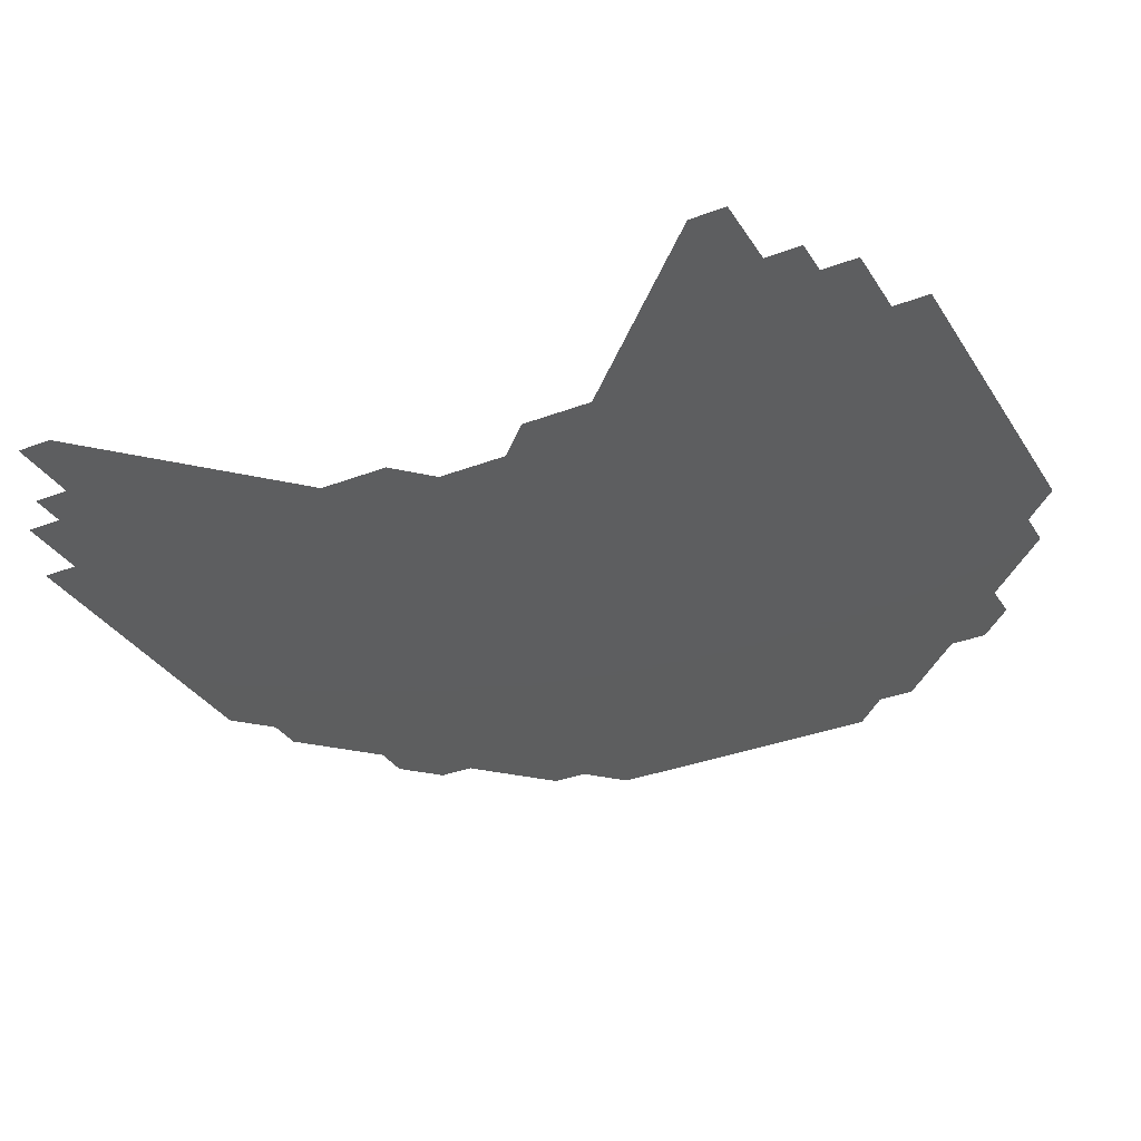
<metadata>
{"format":"stl","ext":"stl","renderer":"f3d","projection":"perspective","resolution":1024,"background":"white","views":[{"elev":-33.6,"azim":117.6,"up":"+Z"}]}
</metadata>
<code>
# stl→obj: 506 verts, 890 faces
v -3.75 -1.875 0
v -3.75 -1.562 0
v -3.438 -1.875 0
v -3.438 1.875 0
v -3.75 1.562 0
v -3.75 1.875 0
v -3.438 -2.188 0
v -3.125 -2.188 0
v -3.125 -2.5 0
v -3.125 2.5 0
v -3.125 2.188 0
v -3.438 2.188 0
v 1.25 -1.25 0
v 1.25 -0.9375 0
v 1.562 -1.25 0
v 1.562 1.25 0
v 1.25 0.9375 0
v 1.25 1.25 0
v -1.875 -2.5 0
v -2.188 -2.188 0
v -1.875 -2.188 0
v -1.875 2.188 0
v -2.188 2.188 0
v -1.875 2.5 0
v -2.812 -2.5 0
v -2.812 -2.812 0
v -2.812 2.812 0
v -2.812 2.5 0
v -1.875 -1.25 0
v -2.188 -1.25 0
v -2.188 -0.9375 0
v -2.188 0.9375 0
v -2.188 1.25 0
v -1.875 1.25 0
v -2.188 -3.125 0
v -2.188 -2.812 0
v -1.875 -3.125 0
v -1.875 3.125 0
v -2.188 2.812 0
v -2.188 3.125 0
v -0.625 -0.9375 0
v -0.625 -1.25 0
v -0.9375 -0.9375 0
v -0.9375 0.9375 0
v -0.625 1.25 0
v -0.625 0.9375 0
v -2.812 -1.875 0
v -2.812 -1.562 0
v -2.5 -1.875 0
v -2.5 1.875 0
v -2.812 1.562 0
v -2.812 1.875 0
v -0.625 -2.812 0
v -0.9375 -2.812 0
v -0.9375 -2.5 0
v -0.9375 2.5 0
v -0.9375 2.812 0
v -0.625 2.812 0
v -3.75 -1.25 0
v -4.062 -1.25 0
v -4.062 1.25 0
v -3.75 1.25 0
v -3.125 -1.875 0
v -3.125 -1.562 0
v -3.125 1.562 0
v -3.125 1.875 0
v -4.062 -0.9375 0
v -3.75 -0.9375 0
v -3.75 0.9375 0
v -4.062 0.9375 0
v -3.438 -0.3125 0
v -3.75 0 0
v -3.438 0 0
v -3.438 -0 0
v -3.75 -0 0
v -3.438 0.3125 0
v -4.062 -0.625 0
v -3.75 -0.625 0
v -3.75 0.625 0
v -4.062 0.625 0
v -3.438 -1.562 0
v -3.438 1.562 0
v -2.188 -0.625 0
v -2.5 -0.625 0
v -2.5 -0.3125 0
v -2.5 0.3125 0
v -2.5 0.625 0
v -2.188 0.625 0
v -3.75 -0.3125 0
v -3.438 -0.625 0
v -3.438 0.625 0
v -3.75 0.3125 0
v 0.625 -1.562 0
v 0.3125 -1.562 0
v 0.3125 -1.25 0
v 0.3125 1.25 0
v 0.3125 1.562 0
v 0.625 1.562 0
v -1.562 -2.5 0
v -1.25 -2.5 0
v -1.25 -2.812 0
v -1.25 2.812 0
v -1.25 2.5 0
v -1.562 2.5 0
v 0.9375 -2.188 0
v 1.25 -2.5 0
v 0.9375 -2.5 0
v 0.9375 2.5 0
v 1.25 2.5 0
v 0.9375 2.188 0
v 1.25 -4.062 0
v 0.9375 -4.062 0
v 0.9375 -3.75 0
v 0.9375 3.75 0
v 0.9375 4.062 0
v 1.25 4.062 0
v -2.188 -2.5 0
v -2.188 2.5 0
v 1.562 -3.125 0
v 1.875 -3.438 0
v 1.562 -3.438 0
v 1.562 3.438 0
v 1.875 3.438 0
v 1.562 3.125 0
v 1.25 -1.562 0
v 1.562 -1.562 0
v 1.562 -1.875 0
v 1.562 1.875 0
v 1.562 1.562 0
v 1.25 1.562 0
v -1.562 -3.438 0
v -1.875 -3.438 0
v -1.875 3.438 0
v -1.562 3.438 0
v -0.9375 -3.438 0
v -1.25 -3.438 0
v -1.25 -3.125 0
v -1.25 3.125 0
v -1.25 3.438 0
v -0.9375 3.438 0
v -2.5 -3.125 0
v -2.812 -3.125 0
v -2.812 3.125 0
v -2.5 3.125 0
v -2.188 -1.562 0
v -2.188 -1.875 0
v -2.5 -1.562 0
v -2.5 1.562 0
v -2.188 1.875 0
v -2.188 1.562 0
v -1.25 -3.75 0
v -0.9375 -3.75 0
v -0.9375 3.75 0
v -1.25 3.75 0
v -1.562 -2.812 0
v -1.875 -2.812 0
v -1.875 2.812 0
v -1.562 2.812 0
v -0.625 -3.125 0
v -0.9375 -3.125 0
v -0.9375 3.125 0
v -0.625 3.125 0
v -1.562 -3.125 0
v -1.562 3.125 0
v -1.875 -3.75 0
v -1.562 -3.75 0
v -1.562 3.75 0
v -1.875 3.75 0
v -0.625 -3.438 0
v -0.625 3.438 0
v 0.9375 -1.875 0
v 0.625 -1.875 0
v 0.625 1.875 0
v 0.9375 1.875 0
v 0 -2.812 0
v 0.3125 -2.812 0
v 0.3125 -3.125 0
v 0.3125 3.125 0
v 0.3125 2.812 0
v 0 2.812 0
v 0 -0.625 0
v -0.3125 -0.625 0
v -0.3125 -0.3125 0
v -0.3125 0.3125 0
v -0.3125 0.625 0
v 0 0.625 0
v -1.562 -2.188 0
v -1.562 2.188 0
v -1.25 -2.188 0
v -1.25 2.188 0
v -0.9375 -1.562 0
v -0.9375 -1.875 0
v -1.25 -1.562 0
v -1.25 1.562 0
v -0.9375 1.875 0
v -0.9375 1.562 0
v -0.625 -2.188 0
v -0.625 -1.875 0
v -0.625 1.875 0
v -0.625 2.188 0
v -0.3125 -2.188 0
v -0.3125 -2.5 0
v -0.3125 2.5 0
v -0.3125 2.188 0
v -0.3125 -1.25 0
v 0 -1.562 0
v -0.3125 -1.562 0
v -0.3125 1.562 0
v 0 1.562 0
v -0.3125 1.25 0
v -0.9375 -2.188 0
v -0.9375 2.188 0
v 0 -2.188 0
v -0.3125 -1.875 0
v -0.3125 1.875 0
v 0 2.188 0
v -0.625 -0.3125 0
v -0.9375 -0.3125 0
v -0.9375 0 0
v -0.9375 -0 0
v -0.9375 0.3125 0
v -0.625 0.3125 0
v -0.625 -0.625 0
v -0.3125 -0.9375 0
v -0.3125 0.9375 0
v -0.625 0.625 0
v -1.562 -0.9375 0
v -1.875 -0.9375 0
v -1.875 -0.625 0
v -1.875 0.625 0
v -1.875 0.9375 0
v -1.562 0.9375 0
v -1.25 -1.875 0
v -1.562 -1.875 0
v -1.562 -1.562 0
v -1.562 1.562 0
v -1.562 1.875 0
v -1.25 1.875 0
v -1.875 -1.875 0
v -1.875 -1.562 0
v -1.875 1.562 0
v -1.875 1.875 0
v -1.562 -0.625 0
v -1.562 0.625 0
v -2.5 -0.9375 0
v -2.5 0.9375 0
v -3.125 -1.25 0
v -3.438 -1.25 0
v -3.438 1.25 0
v -3.125 1.25 0
v -3.125 -0.9375 0
v -3.125 -0.625 0
v -3.125 0.625 0
v -3.125 0.9375 0
v -2.812 -0.9375 0
v -2.812 0.9375 0
v -2.5 -1.25 0
v -2.812 -1.25 0
v -2.812 1.25 0
v -2.5 1.25 0
v -3.438 -0.9375 0
v -3.438 0.9375 0
v -2.812 -0.3125 0
v -2.812 0 0
v -2.812 -0 0
v -2.812 0.3125 0
v -1.562 -0.3125 0
v -1.875 -0.3125 0
v -1.875 0 0
v -1.875 -0 0
v -1.875 0.3125 0
v -1.562 0.3125 0
v -2.188 -0.3125 0
v -2.188 0 0
v -2.188 -0 0
v -2.188 0.3125 0
v -1.25 -0.625 0
v -1.25 -0.3125 0
v -1.25 0.3125 0
v -1.25 0.625 0
v -0.9375 -0.625 0
v -0.9375 0.625 0
v -1.25 -0.9375 0
v -1.25 0.9375 0
v 0.9375 -0.9375 0
v 0.9375 0.9375 0
v 1.875 -1.875 0
v 1.875 -1.562 0
v 1.875 1.562 0
v 1.875 1.875 0
v 2.188 -2.188 0
v 2.188 -1.875 0
v 2.188 1.875 0
v 2.188 2.188 0
v 1.562 -2.188 0
v 1.562 -2.5 0
v 1.25 -2.188 0
v 1.25 2.188 0
v 1.562 2.5 0
v 1.562 2.188 0
v 1.562 -0.9375 0
v 1.562 0.9375 0
v 0.9375 -0.625 0
v 1.25 -0.625 0
v 1.25 0.625 0
v 0.9375 0.625 0
v 0.625 0 0
v 0.9375 0 0
v 0.9375 -0.3125 0
v 0.9375 0.3125 0
v 0.9375 -0 0
v 0.625 -0 0
v 0.625 -1.25 0
v 0.9375 -1.25 0
v 0.9375 -1.562 0
v 0.9375 1.562 0
v 0.9375 1.25 0
v 0.625 1.25 0
v -0.625 0 0
v -0.625 -0 0
v 0 -1.25 0
v 0 -0.9375 0
v 0 0.9375 0
v 0 1.25 0
v 0.625 -0.625 0
v 0.625 0.625 0
v 0.3125 -0.9375 0
v 0.625 -0.9375 0
v 0.625 0.9375 0
v 0.3125 0.9375 0
v 0.625 -3.125 0
v 0.625 3.125 0
v 0.625 -2.188 0
v 0.625 2.188 0
v 0.625 -2.812 0
v 0.625 2.812 0
v 2.5 -2.188 0
v 2.5 2.188 0
v -0.625 -2.5 0
v -0.625 2.5 0
v 0 -3.438 0
v -0.3125 -3.125 0
v 0 -3.125 0
v 0 3.125 0
v -0.3125 3.125 0
v 0 3.438 0
v 0.625 -3.438 0
v 0.3125 -3.438 0
v 0.3125 3.438 0
v 0.625 3.438 0
v 0.9375 -2.812 0
v 0.625 -2.5 0
v 0.625 2.5 0
v 0.9375 2.812 0
v 0.3125 -3.75 0
v 0.3125 3.75 0
v 1.875 -3.75 0
v 1.875 3.75 0
v -0.9375 -4.062 0
v -0.9375 4.062 0
v 0.625 -3.75 0
v 0.625 3.75 0
v 1.25 -2.812 0
v 1.25 2.812 0
v 2.188 -3.125 0
v 1.875 -3.125 0
v 1.875 -2.812 0
v 1.875 2.812 0
v 1.875 3.125 0
v 2.188 3.125 0
v 1.562 -3.75 0
v 1.562 -4.062 0
v 1.25 -3.75 0
v 1.25 3.75 0
v 1.562 4.062 0
v 1.562 3.75 0
v 2.188 -3.75 0
v 2.188 3.75 0
v 2.188 -3.438 0
v 2.188 3.438 0
v 2.5 -2.5 0
v 2.188 -2.5 0
v 2.188 2.5 0
v 2.5 2.5 0
v 1.875 -2.188 0
v 1.875 2.188 0
v -3.125 -2.812 0
v -3.125 2.812 0
v -2.5 -2.5 0
v -2.5 -2.812 0
v -2.5 2.812 0
v -2.5 2.5 0
v -2.812 -2.188 0
v -2.812 2.188 0
v -2.5 -2.188 0
v -2.5 2.188 0
v -2.188 -3.438 0
v -2.188 3.438 0
v -1.25 -4.062 0
v -1.25 4.062 0
v -0.625 -4.062 0
v -0.625 -3.75 0
v -0.625 3.75 0
v -0.625 4.062 0
v -0.3125 -4.062 0
v -0.3125 -3.75 0
v -0.3125 3.75 0
v -0.3125 4.062 0
v 0 -3.75 0
v 0.3125 -4.062 0
v 0 -4.062 0
v 0 4.062 0
v 0.3125 4.062 0
v 0 3.75 0
v -0.3125 -3.438 0
v -0.3125 3.438 0
v -0.625 -1.562 0
v -0.625 1.562 0
v -0.9375 -1.25 0
v -0.9375 1.25 0
v -1.25 -1.25 0
v -1.562 -1.25 0
v -1.562 1.25 0
v -1.25 1.25 0
v -1.562 0 0
v -1.562 -0 0
v -1.25 0 0
v -1.25 -0 0
v -2.5 0 0
v -2.5 -0 0
v -2.812 -0.625 0
v -3.125 -0.3125 0
v -3.125 0.3125 0
v -2.812 0.625 0
v -3.125 0 0
v -3.125 -0 0
v -4.062 -0.3125 0
v -4.062 0.3125 0
v -4.062 0 0
v -4.062 -0 0
v 0 -0.3125 0
v -0.3125 0 0
v 0 0 0
v 0 -0 0
v -0.3125 -0 0
v 0 0.3125 0
v 0.3125 -0.3125 0
v 0.3125 0.3125 0
v 0.3125 -0.625 0
v 0.3125 0.625 0
v 1.875 -2.5 0
v 1.875 2.5 0
v 2.812 -2.5 0
v 2.812 2.5 0
v 2.5 -3.438 0
v 2.5 -3.125 0
v 2.5 3.125 0
v 2.5 3.438 0
v 1.25 -1.875 0
v 1.25 1.875 0
v 1.25 -3.125 0
v 1.25 3.125 0
v 0.3125 0 0
v 0.3125 -0 0
v 1.562 -0.625 0
v 1.562 0.625 0
v 1.25 -0.3125 0
v 1.25 0.3125 0
v 1.25 0 0
v 1.25 -0 0
v 0.625 -0.3125 0
v 0.625 0.3125 0
v 0.3125 -1.875 0
v 0.3125 1.875 0
v 0 -1.875 0
v 0 1.875 0
v 0.3125 -2.188 0
v 0.3125 2.188 0
v 0 -2.5 0
v 0 2.5 0
v -0.3125 -2.812 0
v -0.3125 2.812 0
v 0.3125 -2.5 0
v 0.3125 2.5 0
v 0.9375 -3.125 0
v 0.9375 -3.438 0
v 0.9375 3.438 0
v 0.9375 3.125 0
v 0.625 -4.062 0
v 0.625 4.062 0
v 1.25 -3.438 0
v 1.25 3.438 0
v 1.562 -2.812 0
v 1.562 2.812 0
v 3.125 -2.812 0
v 3.125 -3.125 0
v 2.812 -2.812 0
v 2.812 2.812 0
v 3.125 3.125 0
v 3.125 2.812 0
v 2.188 -2.812 0
v 2.188 2.812 0
v 2.5 -2.812 0
v 2.5 2.812 0
v 2.812 -3.125 0
v 2.812 3.125 0
f 1 2 3
f 4 5 6
f 7 8 9
f 10 11 12
f 13 14 15
f 16 17 18
f 19 20 21
f 22 23 24
f 25 26 9
f 10 27 28
f 29 30 31
f 32 33 34
f 35 36 37
f 38 39 40
f 41 42 43
f 44 45 46
f 47 48 49
f 50 51 52
f 53 54 55
f 56 57 58
f 59 2 60
f 61 5 62
f 47 63 64
f 65 66 52
f 59 67 68
f 69 70 62
f 71 72 73
f 74 75 76
f 68 77 78
f 79 80 69
f 2 59 81
f 82 62 5
f 83 84 85
f 86 87 88
f 78 89 90
f 91 92 79
f 93 94 95
f 96 97 98
f 99 100 101
f 102 103 104
f 105 106 107
f 108 109 110
f 111 112 113
f 114 115 116
f 20 19 117
f 118 24 23
f 119 120 121
f 122 123 124
f 125 126 127
f 128 129 130
f 37 131 132
f 133 134 38
f 135 136 137
f 138 139 140
f 3 8 7
f 12 11 4
f 9 8 25
f 28 11 10
f 2 81 3
f 4 82 5
f 26 141 142
f 143 144 27
f 145 146 147
f 148 149 150
f 151 136 152
f 153 139 154
f 155 156 19
f 24 157 158
f 159 160 54
f 57 161 162
f 137 136 163
f 164 139 138
f 165 132 166
f 167 133 168
f 169 135 160
f 161 140 170
f 166 131 151
f 154 134 167
f 160 159 169
f 170 162 161
f 171 172 93
f 98 173 174
f 175 176 177
f 178 179 180
f 181 182 183
f 184 185 186
f 187 100 99
f 104 103 188
f 101 155 99
f 104 158 102
f 187 189 100
f 103 190 188
f 55 54 100
f 103 57 56
f 191 192 193
f 194 195 196
f 197 192 198
f 199 195 200
f 201 202 197
f 200 203 204
f 205 206 207
f 208 209 210
f 197 211 192
f 195 212 200
f 213 201 214
f 215 204 216
f 217 218 219
f 220 221 222
f 223 224 41
f 46 225 226
f 227 228 229
f 230 231 232
f 233 234 235
f 236 237 238
f 223 218 217
f 222 221 226
f 239 240 234
f 237 241 242
f 239 146 145
f 150 149 242
f 243 227 229
f 230 232 244
f 64 48 47
f 52 51 65
f 84 31 245
f 246 32 87
f 239 187 21
f 22 188 242
f 240 235 234
f 237 236 241
f 247 64 248
f 249 65 250
f 251 90 252
f 253 91 254
f 248 59 68
f 69 62 249
f 252 255 251
f 254 256 253
f 257 147 258
f 259 148 260
f 261 78 90
f 91 79 262
f 263 264 85
f 86 265 266
f 267 268 269
f 270 271 272
f 268 273 274
f 275 276 271
f 277 267 278
f 279 272 280
f 273 83 85
f 86 88 276
f 41 43 281
f 282 44 46
f 283 227 243
f 244 232 284
f 182 217 183
f 184 222 185
f 217 182 223
f 226 185 222
f 13 285 14
f 17 286 18
f 41 224 205
f 210 225 46
f 287 126 288
f 289 129 290
f 13 15 126
f 129 16 18
f 291 287 292
f 293 290 294
f 295 296 297
f 298 299 300
f 301 15 14
f 17 16 302
f 303 304 14
f 17 305 306
f 307 308 309
f 310 311 312
f 15 288 126
f 129 289 16
f 313 314 315
f 316 317 318
f 217 319 183
f 184 320 222
f 95 321 322
f 323 324 96
f 303 285 325
f 326 286 306
f 205 321 206
f 209 324 210
f 327 328 313
f 318 329 330
f 331 177 176
f 179 178 332
f 333 172 105
f 110 173 334
f 172 171 105
f 110 174 173
f 13 126 125
f 130 129 18
f 331 176 335
f 336 179 332
f 292 337 291
f 294 338 293
f 53 55 339
f 340 56 58
f 341 342 343
f 344 345 346
f 177 347 348
f 349 350 178
f 107 351 352
f 353 354 108
f 348 355 341
f 346 356 349
f 120 357 121
f 122 358 123
f 151 152 359
f 360 153 154
f 361 113 112
f 115 114 362
f 363 351 107
f 108 354 364
f 365 366 367
f 368 369 370
f 371 372 373
f 374 375 376
f 357 120 377
f 378 123 358
f 357 371 121
f 122 376 358
f 372 111 373
f 374 116 375
f 120 379 377
f 378 380 123
f 291 381 382
f 383 384 294
f 385 291 382
f 383 294 386
f 387 26 142
f 143 27 388
f 389 390 25
f 28 391 392
f 163 37 156
f 157 38 164
f 26 25 390
f 391 28 27
f 147 146 49
f 50 149 148
f 3 7 1
f 6 12 4
f 9 26 387
f 388 27 10
f 3 63 8
f 11 66 4
f 389 25 393
f 394 28 392
f 248 81 59
f 62 82 249
f 81 63 3
f 4 66 82
f 63 393 8
f 11 394 66
f 390 389 36
f 39 392 391
f 48 147 49
f 50 148 51
f 251 255 258
f 259 256 254
f 47 393 63
f 66 394 52
f 393 25 8
f 11 28 394
f 47 395 393
f 394 396 52
f 240 239 145
f 150 242 241
f 390 141 26
f 27 144 391
f 49 395 47
f 52 396 50
f 395 389 393
f 394 392 396
f 49 20 395
f 396 23 50
f 117 389 395
f 396 392 118
f 21 20 146
f 149 23 22
f 20 49 146
f 149 50 23
f 156 36 117
f 118 39 157
f 35 141 390
f 391 144 40
f 20 117 395
f 396 118 23
f 117 36 389
f 392 39 118
f 131 37 163
f 164 38 134
f 397 141 35
f 40 144 398
f 397 35 132
f 133 40 398
f 35 390 36
f 39 391 40
f 359 399 151
f 154 400 360
f 37 132 35
f 40 133 38
f 401 152 402
f 403 153 404
f 132 165 397
f 398 168 133
f 131 166 132
f 133 167 134
f 54 101 100
f 103 102 57
f 137 163 155
f 158 164 138
f 131 163 136
f 139 164 134
f 163 156 155
f 158 157 164
f 405 402 406
f 407 403 408
f 347 361 348
f 349 362 350
f 359 152 401
f 404 153 360
f 152 136 135
f 140 139 153
f 409 410 411
f 412 413 414
f 169 159 415
f 416 162 170
f 402 152 135
f 140 153 403
f 136 151 131
f 134 154 139
f 151 399 166
f 167 400 154
f 54 160 101
f 102 161 57
f 160 135 137
f 138 140 161
f 155 101 137
f 138 102 158
f 101 160 137
f 138 161 102
f 211 197 339
f 340 200 212
f 55 100 189
f 190 103 56
f 191 417 198
f 199 418 196
f 211 55 189
f 190 56 212
f 192 191 198
f 199 196 195
f 339 55 211
f 212 56 340
f 42 419 43
f 44 420 45
f 192 211 233
f 238 212 195
f 421 422 227
f 232 423 424
f 235 29 422
f 423 34 236
f 193 421 191
f 196 424 194
f 281 43 277
f 280 44 282
f 239 234 187
f 188 237 242
f 234 189 187
f 188 190 237
f 234 233 189
f 190 238 237
f 233 211 189
f 190 212 238
f 155 19 99
f 104 24 158
f 156 37 36
f 39 38 157
f 99 21 187
f 188 22 104
f 19 156 117
f 118 157 24
f 239 21 146
f 149 22 242
f 21 99 19
f 24 104 22
f 240 145 30
f 33 150 241
f 145 257 30
f 33 260 150
f 228 31 83
f 88 32 231
f 257 255 245
f 246 256 260
f 30 29 240
f 241 34 33
f 29 235 240
f 241 236 34
f 277 243 267
f 272 244 280
f 228 83 229
f 230 88 231
f 31 228 29
f 34 231 32
f 228 422 29
f 34 423 231
f 422 421 193
f 194 424 423
f 422 228 227
f 232 231 423
f 422 193 235
f 236 194 423
f 283 43 419
f 420 44 284
f 235 193 233
f 238 194 236
f 193 192 233
f 238 195 194
f 421 419 191
f 196 420 424
f 419 417 191
f 196 418 420
f 223 41 281
f 282 46 226
f 322 321 224
f 225 324 323
f 227 283 421
f 424 284 232
f 283 419 421
f 424 420 284
f 278 267 425
f 426 272 279
f 43 283 277
f 280 284 44
f 425 267 269
f 270 272 426
f 267 243 268
f 271 244 272
f 281 278 218
f 221 279 282
f 277 283 243
f 244 284 280
f 277 278 281
f 282 279 280
f 278 425 427
f 428 426 279
f 281 218 223
f 226 221 282
f 218 427 219
f 220 428 221
f 278 427 218
f 221 428 279
f 243 229 268
f 271 230 244
f 85 429 273
f 276 430 86
f 273 429 274
f 275 430 276
f 229 273 268
f 271 276 230
f 83 31 84
f 87 32 88
f 83 273 229
f 230 276 88
f 274 269 268
f 271 270 275
f 431 252 432
f 433 253 434
f 435 263 432
f 433 266 436
f 264 263 435
f 436 266 265
f 263 84 431
f 434 87 266
f 255 252 431
f 434 253 256
f 252 90 71
f 76 91 253
f 435 432 73
f 74 433 436
f 432 252 71
f 76 253 433
f 429 85 264
f 265 86 430
f 85 84 263
f 266 87 86
f 263 431 432
f 433 434 266
f 431 245 255
f 256 246 434
f 147 257 145
f 150 260 148
f 245 31 30
f 33 32 246
f 84 245 431
f 434 246 87
f 245 30 257
f 260 33 246
f 261 251 247
f 250 254 262
f 64 63 81
f 82 66 65
f 261 247 248
f 249 250 262
f 258 48 247
f 250 51 259
f 48 258 147
f 148 259 51
f 258 255 257
f 260 256 259
f 261 68 78
f 79 69 262
f 261 248 68
f 69 249 262
f 248 64 81
f 82 65 249
f 64 247 48
f 51 250 65
f 247 251 258
f 259 254 250
f 60 67 59
f 62 70 61
f 437 89 78
f 79 92 438
f 67 77 68
f 69 80 70
f 77 437 78
f 79 438 80
f 261 90 251
f 254 91 262
f 90 89 71
f 76 92 91
f 71 73 432
f 433 74 76
f 437 439 89
f 92 440 438
f 439 72 89
f 92 75 440
f 72 71 89
f 92 76 75
f 319 217 219
f 220 222 320
f 441 442 443
f 444 445 446
f 441 443 447
f 448 444 446
f 447 449 441
f 446 450 448
f 301 14 304
f 305 17 302
f 385 451 295
f 300 452 386
f 287 288 292
f 293 289 290
f 337 453 381
f 384 454 338
f 287 291 385
f 386 294 290
f 455 365 456
f 457 370 458
f 382 451 385
f 386 452 383
f 120 119 366
f 369 124 123
f 459 295 297
f 298 300 460
f 127 126 287
f 290 129 128
f 287 385 127
f 128 386 290
f 106 297 296
f 299 298 109
f 285 13 314
f 317 18 286
f 125 459 315
f 316 460 130
f 297 105 171
f 174 110 298
f 461 351 363
f 364 354 462
f 385 295 127
f 128 300 386
f 295 459 127
f 128 460 300
f 333 105 107
f 108 110 334
f 171 459 297
f 298 460 174
f 459 171 315
f 316 174 460
f 171 93 315
f 316 98 174
f 13 125 314
f 317 130 18
f 125 127 459
f 460 128 130
f 314 313 328
f 329 318 317
f 314 125 315
f 316 130 317
f 304 303 309
f 310 306 305
f 443 463 447
f 448 464 444
f 301 304 465
f 466 305 302
f 14 285 303
f 306 286 17
f 465 304 467
f 468 305 466
f 304 309 467
f 468 310 305
f 467 308 469
f 470 311 468
f 303 325 471
f 472 326 306
f 308 467 309
f 310 468 311
f 303 471 309
f 310 472 306
f 206 321 94
f 97 324 209
f 94 473 206
f 209 474 97
f 328 285 314
f 317 286 329
f 285 328 325
f 326 329 286
f 183 441 181
f 186 446 184
f 328 449 325
f 326 450 329
f 327 181 449
f 450 186 330
f 327 449 328
f 329 450 330
f 447 471 325
f 326 472 448
f 309 471 307
f 312 472 310
f 471 463 307
f 312 464 472
f 449 447 325
f 326 448 450
f 447 463 471
f 472 464 448
f 441 183 442
f 445 184 446
f 183 319 442
f 445 320 184
f 182 322 224
f 225 323 185
f 181 441 449
f 450 446 186
f 41 205 42
f 45 210 46
f 205 207 42
f 45 208 210
f 182 224 223
f 226 225 185
f 224 321 205
f 210 324 225
f 327 322 181
f 186 323 330
f 322 182 181
f 186 185 323
f 207 475 214
f 215 476 208
f 93 172 94
f 97 173 98
f 207 417 42
f 45 418 208
f 417 419 42
f 45 420 418
f 207 214 417
f 418 215 208
f 333 477 473
f 474 478 334
f 197 198 201
f 204 199 200
f 198 417 214
f 215 418 199
f 214 201 198
f 199 204 215
f 172 333 473
f 474 334 173
f 206 475 207
f 208 476 209
f 479 202 201
f 204 203 480
f 475 213 214
f 215 216 476
f 342 481 343
f 344 482 345
f 475 477 213
f 216 478 476
f 176 479 483
f 484 480 179
f 206 473 475
f 476 474 209
f 473 477 475
f 476 478 474
f 313 95 327
f 330 96 318
f 95 322 327
f 330 323 96
f 95 94 321
f 324 97 96
f 94 172 473
f 474 173 97
f 315 93 313
f 318 98 316
f 93 95 313
f 318 96 98
f 351 335 352
f 353 336 354
f 485 486 331
f 332 487 488
f 177 331 347
f 350 332 178
f 331 486 347
f 350 487 332
f 352 483 477
f 478 484 353
f 335 485 331
f 332 488 336
f 335 176 483
f 484 179 336
f 201 213 479
f 480 216 204
f 335 483 352
f 353 484 336
f 483 213 477
f 478 216 484
f 107 352 333
f 334 353 108
f 352 477 333
f 334 478 353
f 202 175 481
f 482 180 203
f 479 213 483
f 484 216 480
f 53 339 481
f 482 340 58
f 339 197 202
f 203 200 340
f 202 481 339
f 340 482 203
f 135 169 402
f 403 170 140
f 342 159 53
f 58 162 345
f 159 54 53
f 58 57 162
f 481 175 343
f 344 180 482
f 342 53 481
f 482 58 345
f 176 175 479
f 480 180 179
f 175 202 479
f 480 203 180
f 341 343 348
f 349 344 346
f 343 175 177
f 178 180 344
f 341 415 342
f 345 416 346
f 415 159 342
f 345 162 416
f 341 409 415
f 416 414 346
f 361 112 489
f 490 115 362
f 401 402 405
f 408 403 404
f 402 169 406
f 407 170 403
f 411 405 406
f 407 408 412
f 409 406 415
f 416 407 414
f 406 169 415
f 416 170 407
f 489 410 355
f 356 413 490
f 409 411 406
f 407 412 414
f 341 355 409
f 414 356 346
f 355 410 409
f 414 413 356
f 177 348 343
f 344 349 178
f 348 361 355
f 356 362 349
f 361 489 355
f 356 490 362
f 491 486 485
f 488 487 492
f 113 361 347
f 350 362 114
f 373 113 486
f 487 114 374
f 113 347 486
f 487 350 114
f 461 485 351
f 354 488 462
f 371 373 491
f 492 374 376
f 371 491 121
f 122 492 376
f 373 111 113
f 114 116 374
f 121 461 119
f 124 462 122
f 491 373 486
f 487 374 492
f 491 485 461
f 462 488 492
f 485 335 351
f 354 336 488
f 491 461 121
f 122 462 492
f 105 297 106
f 109 298 110
f 107 106 363
f 364 109 108
f 295 451 296
f 299 452 300
f 106 493 363
f 364 494 109
f 296 367 493
f 494 368 299
f 461 363 119
f 124 364 462
f 106 296 493
f 494 299 109
f 363 493 119
f 124 494 364
f 379 366 365
f 370 369 380
f 451 367 296
f 299 368 452
f 495 496 497
f 498 499 500
f 451 382 501
f 502 383 452
f 382 503 501
f 502 504 383
f 337 381 291
f 294 384 338
f 505 456 503
f 504 457 506
f 381 503 382
f 383 504 384
f 453 495 497
f 498 500 454
f 453 497 381
f 384 498 454
f 497 505 503
f 504 506 498
f 501 367 451
f 452 368 502
f 366 119 493
f 494 124 369
f 497 503 381
f 384 504 498
f 456 365 501
f 502 370 457
f 120 366 379
f 380 369 123
f 366 493 367
f 368 494 369
f 379 365 455
f 458 370 380
f 365 367 501
f 502 368 370
f 456 501 503
f 504 502 457
f 505 497 496
f 499 498 506

</code>
